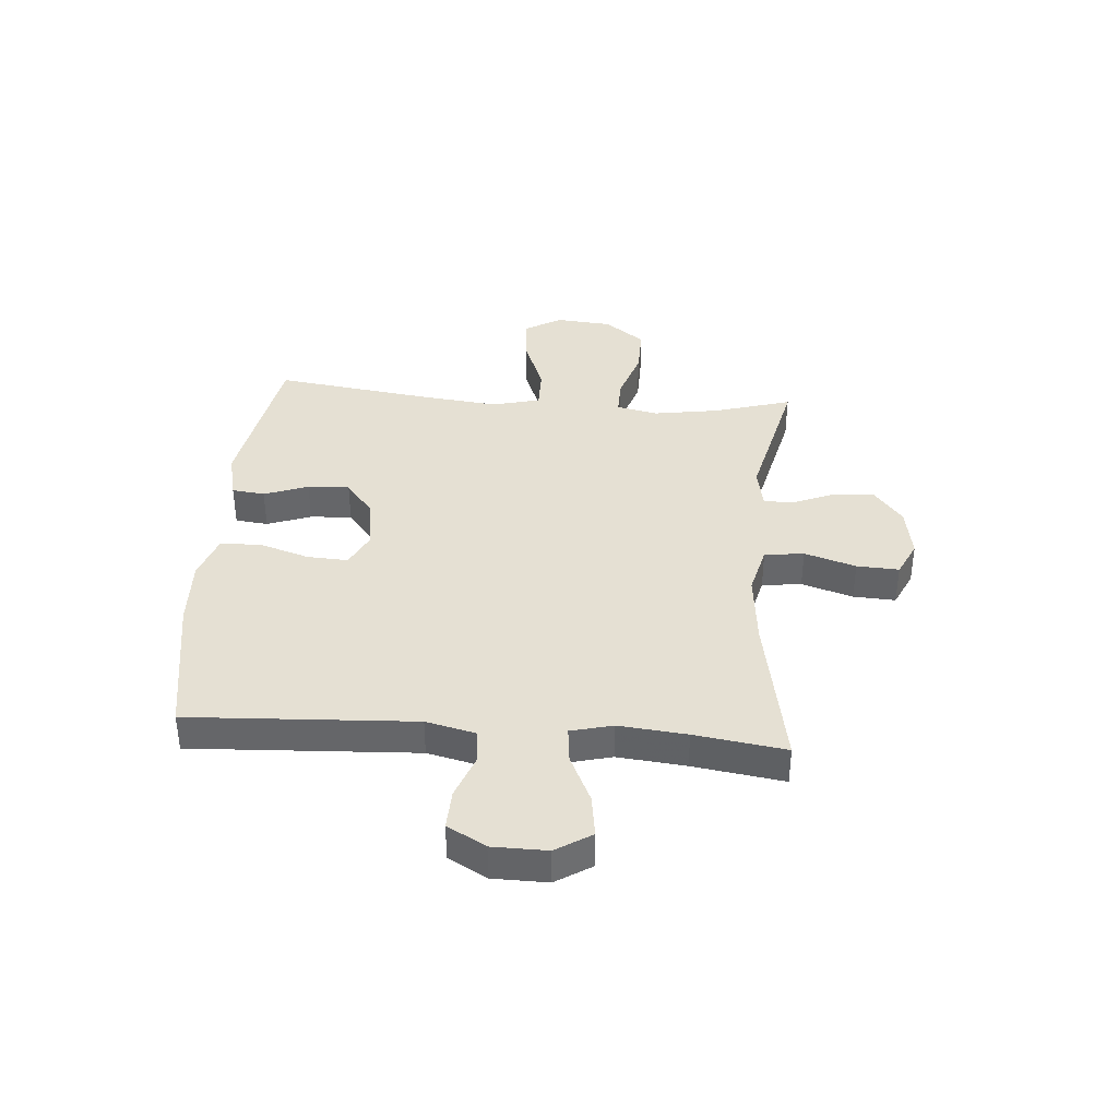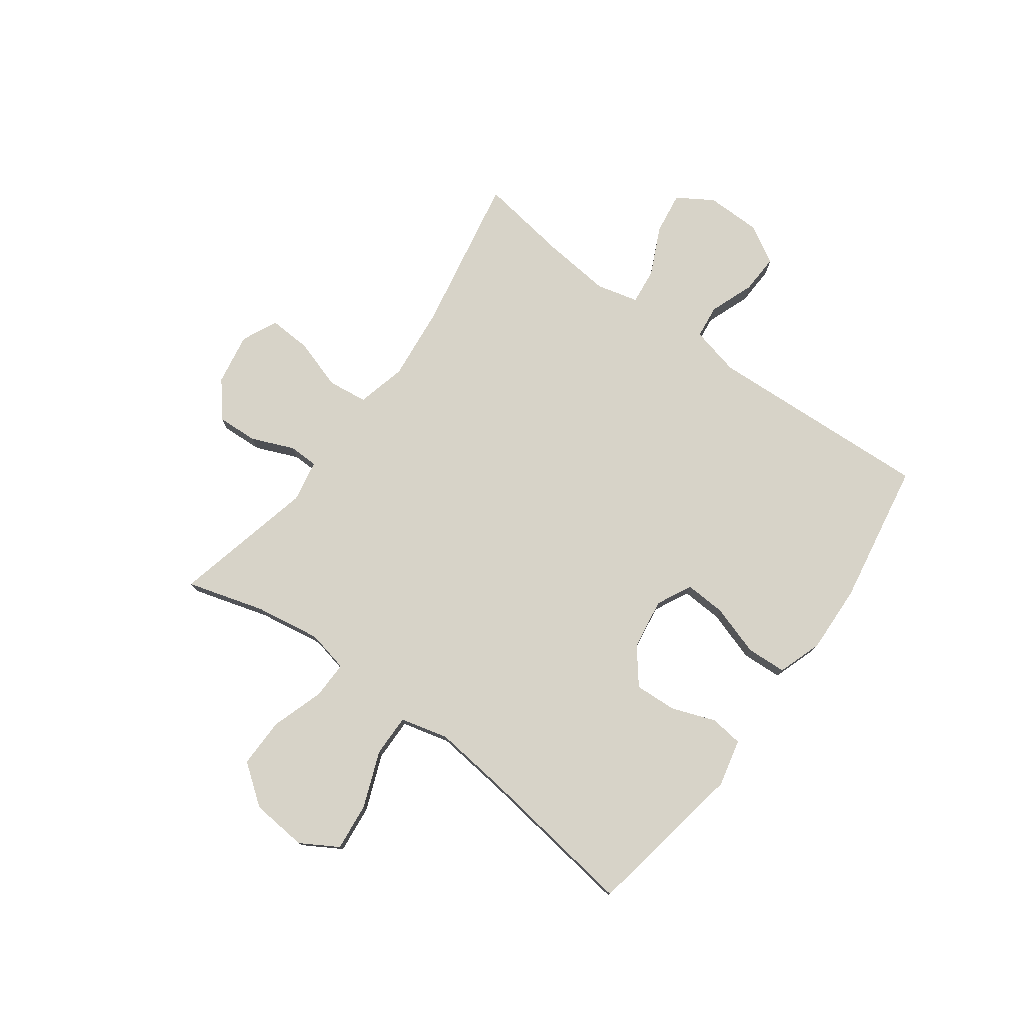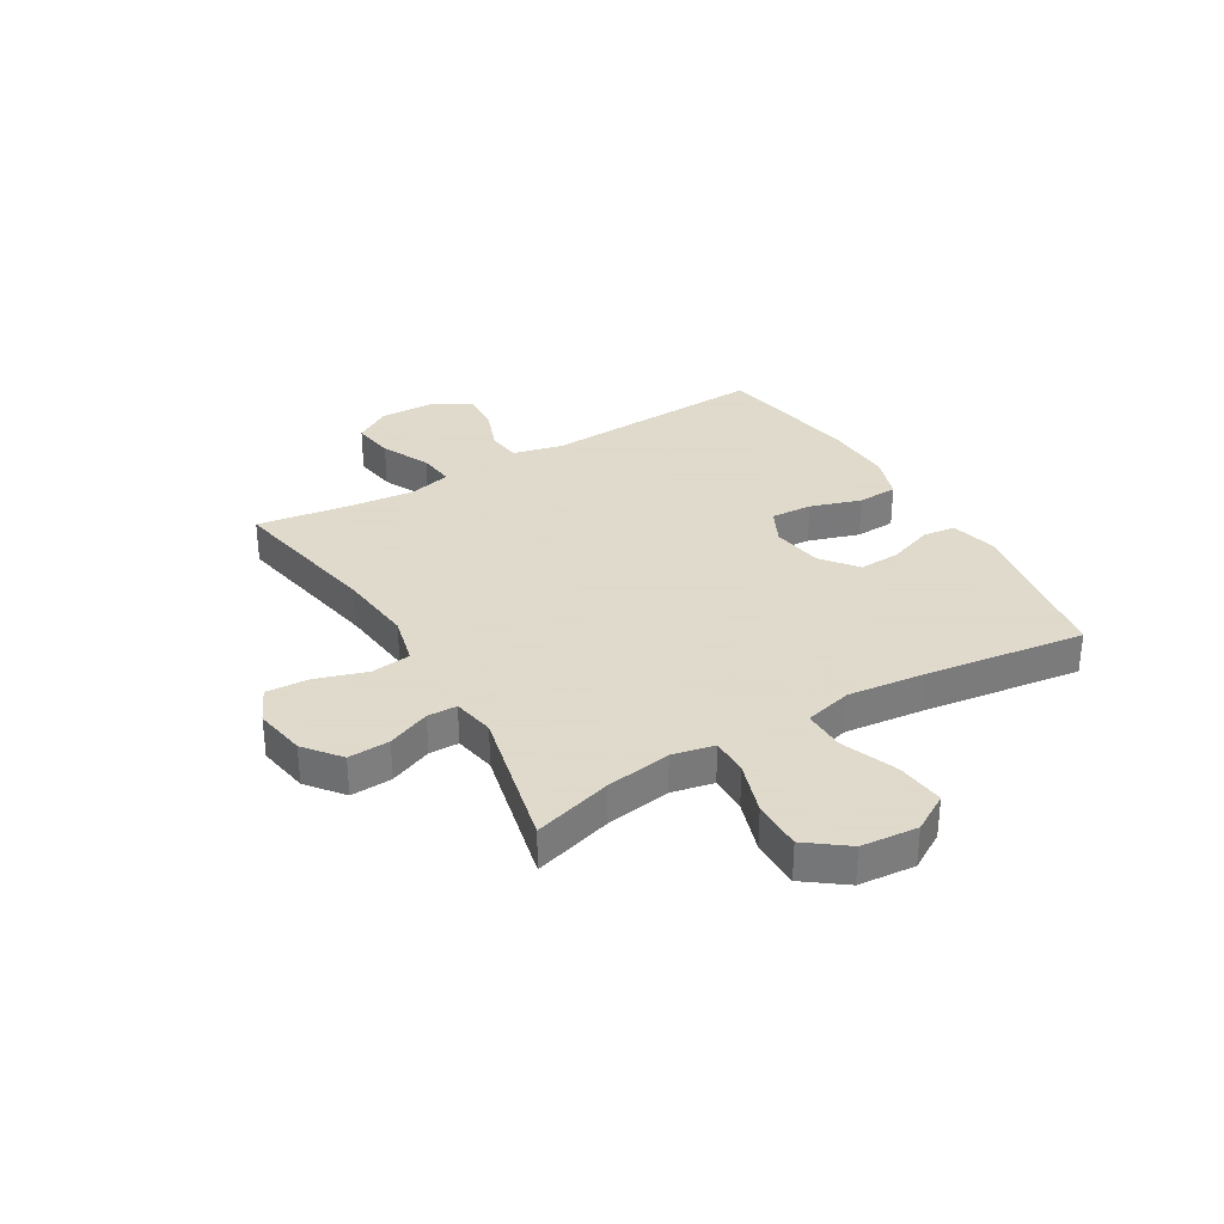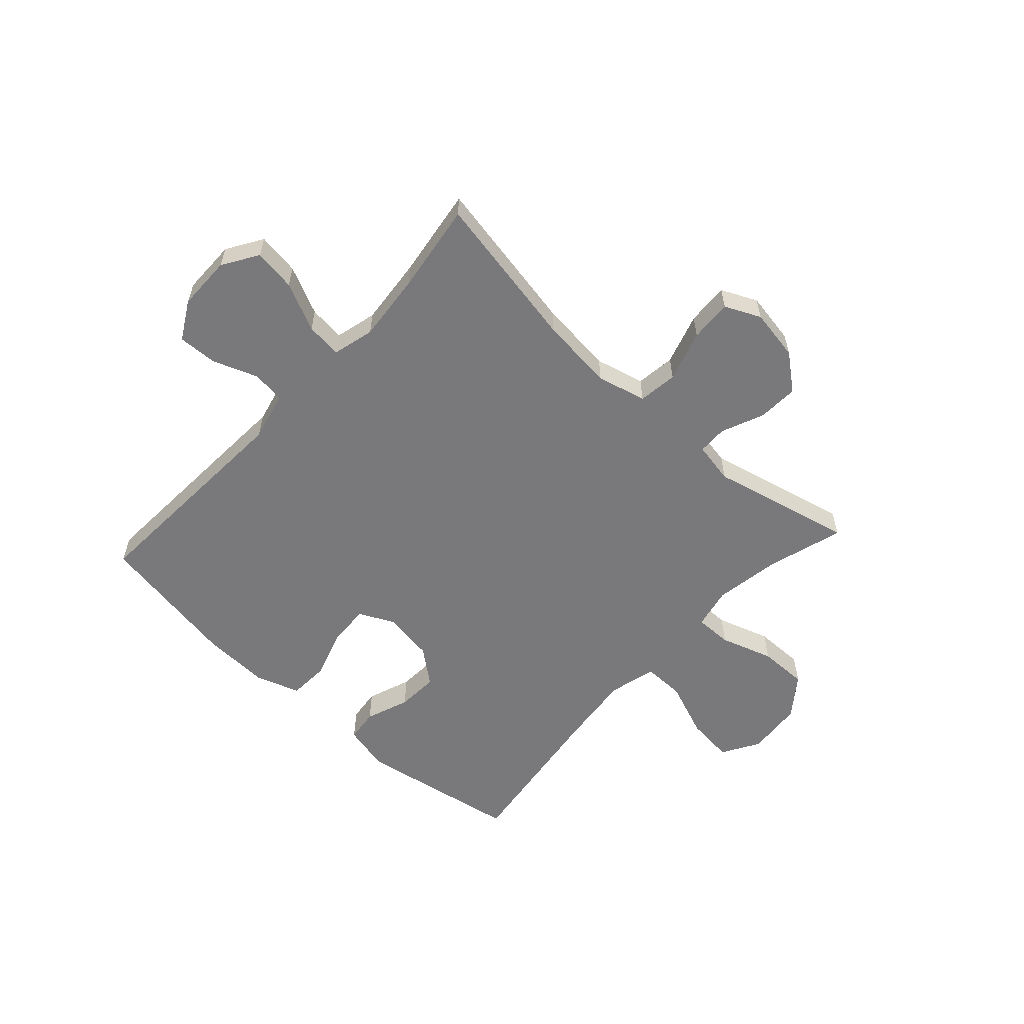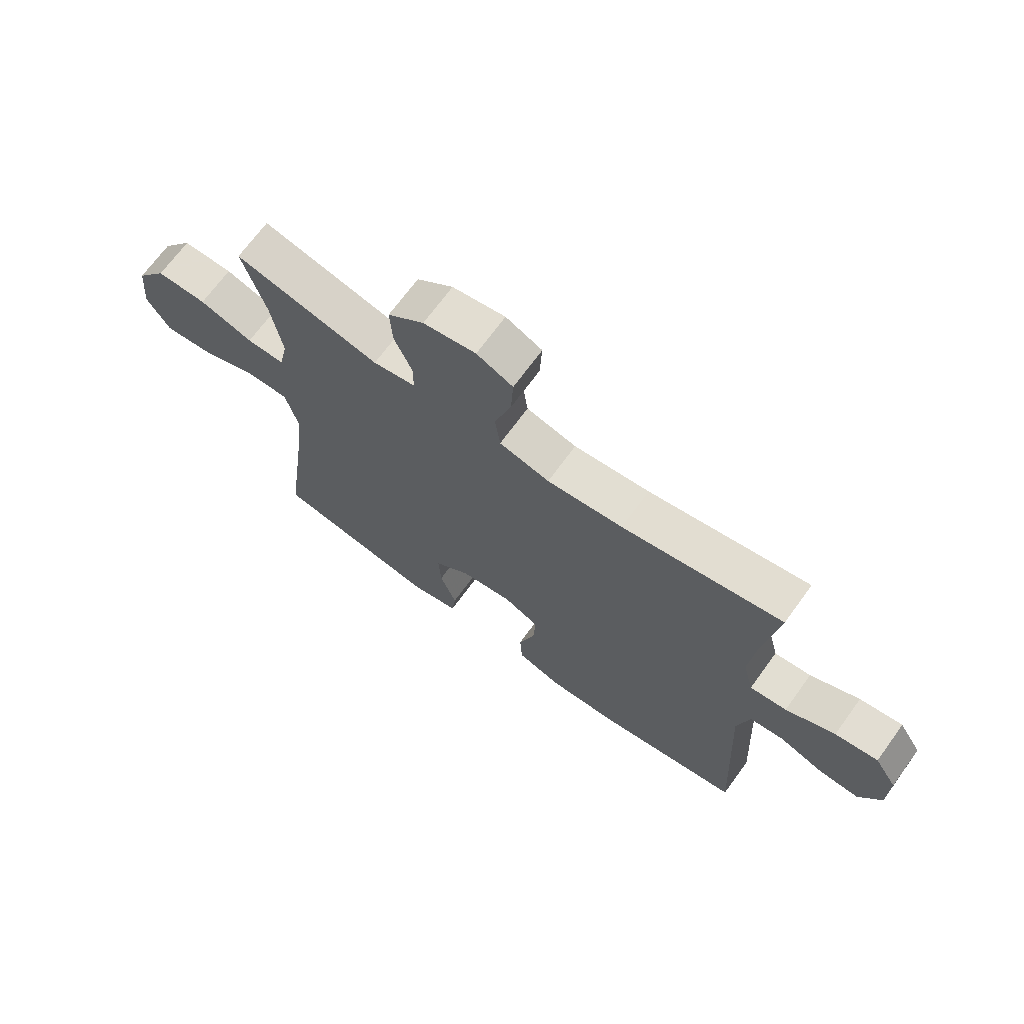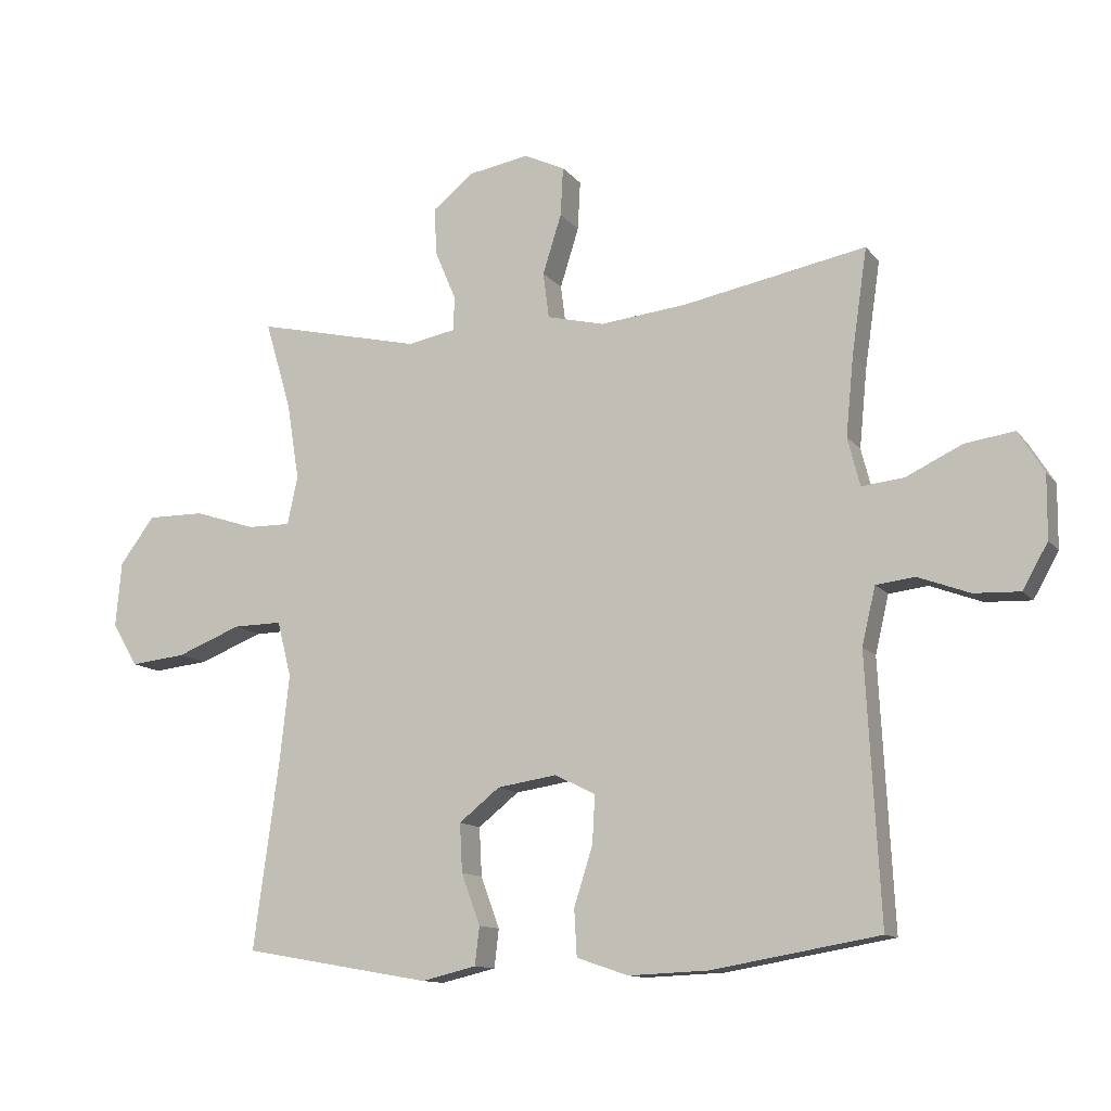
<metadata>
{"format":"obj","ext":"obj","renderer":"f3d","projection":"perspective","resolution":1024,"background":"white","views":[{"elev":38.1,"azim":-85.5,"up":"+Y"},{"elev":77.1,"azim":126.2,"up":"+Y"},{"elev":32.4,"azim":59.4,"up":"+Y"},{"elev":-57.9,"azim":-42.5,"up":"+Y"},{"elev":69.1,"azim":-144.0,"up":"+Z"},{"elev":-12.1,"azim":-157.0,"up":"+Z"}]}
</metadata>
<code>
v 0.5 0.07 0.5
v 0.459 0.07 0.361
v 0.44 0.07 0.243
v 0.456 0.07 0.168
v 0.523 0.07 0.169
v 0.618 0.07 0.2
v 0.707 0.07 0.201
v 0.761 0.07 0.129
v 0.77 0.07 0.028
v 0.73 0.07 -0.039
v 0.644 0.07 -0.03
v 0.544 0.07 0.009
v 0.468 0.07 0.01
v 0.446 0.07 -0.076
v 0.461 0.07 -0.212
v 0.5 0.07 -0.5
v 0.209 0.07 -0.551
v 0.124 0.07 -0.531
v 0.117 0.07 -0.472
v 0.146 0.07 -0.393
v 0.15 0.07 -0.318
v 0.087 0.07 -0.268
v -0.005 0.07 -0.254
v -0.068 0.07 -0.285
v -0.064 0.07 -0.359
v -0.035 0.07 -0.45
v -0.039 0.07 -0.522
v -0.119 0.07 -0.549
v -0.242 0.07 -0.544
v -0.5 0.07 -0.5
v -0.479 0.07 -0.095
v -0.5 0.07 -0.006
v -0.56 0.07 0.001
v -0.64 0.07 -0.029
v -0.711 0.07 -0.032
v -0.75 0.07 0.037
v -0.751 0.07 0.135
v -0.711 0.07 0.199
v -0.635 0.07 0.188
v -0.548 0.07 0.147
v -0.483 0.07 0.14
v -0.464 0.07 0.215
v -0.476 0.07 0.337
v -0.5 0.07 0.5
v -0.217 0.07 0.447
v -0.083 0.07 0.433
v 0.006 0.07 0.455
v 0.015 0.07 0.526
v -0.014 0.07 0.618
v -0.018 0.07 0.694
v 0.046 0.07 0.724
v 0.139 0.07 0.708
v 0.203 0.07 0.657
v 0.199 0.07 0.583
v 0.167 0.07 0.507
v 0.168 0.07 0.454
v 0.243 0.07 0.44
v 0.5 0 0.5
v 0.459 0 0.361
v 0.44 0 0.243
v 0.456 0 0.168
v 0.523 0 0.169
v 0.618 0 0.2
v 0.707 0 0.201
v 0.761 0 0.129
v 0.77 0 0.028
v 0.73 0 -0.039
v 0.644 0 -0.03
v 0.544 0 0.009
v 0.468 0 0.01
v 0.446 0 -0.076
v 0.461 0 -0.212
v 0.5 0 -0.5
v 0.209 0 -0.551
v 0.124 0 -0.531
v 0.117 0 -0.472
v 0.146 0 -0.393
v 0.15 0 -0.318
v 0.087 0 -0.268
v -0.005 0 -0.254
v -0.068 0 -0.285
v -0.064 0 -0.359
v -0.035 0 -0.45
v -0.039 0 -0.522
v -0.119 0 -0.549
v -0.242 0 -0.544
v -0.5 0 -0.5
v -0.479 0 -0.095
v -0.5 0 -0.006
v -0.56 0 0.001
v -0.64 0 -0.029
v -0.711 0 -0.032
v -0.75 0 0.037
v -0.751 0 0.135
v -0.711 0 0.199
v -0.635 0 0.188
v -0.548 0 0.147
v -0.483 0 0.14
v -0.464 0 0.215
v -0.476 0 0.337
v -0.5 0 0.5
v -0.217 0 0.447
v -0.083 0 0.433
v 0.006 0 0.455
v 0.015 0 0.526
v -0.014 0 0.618
v -0.018 0 0.694
v 0.046 0 0.724
v 0.139 0 0.708
v 0.203 0 0.657
v 0.199 0 0.583
v 0.167 0 0.507
v 0.168 0 0.454
v 0.243 0 0.44
f 52 53 54 55
f 52 55 56
f 51 52 56
f 48 49 50 51
f 47 48 51 56
f 46 47 56 57
f 43 44 45
f 42 43 45 46
f 41 42 46 57
f 37 38 39 40
f 37 40 41
f 36 37 41
f 33 34 35 36
f 32 33 36 41
f 31 32 41 57
f 25 26 27 28
f 24 25 28 29
f 17 18 19 20
f 15 16 17 20
f 14 15 20 21
f 13 14 21 22
f 9 10 11 12
f 9 12 13
f 8 9 13
f 5 6 7 8
f 4 5 8 13
f 3 4 13 22
f 31 57 1 2
f 24 29 30 31
f 23 24 31 2
f 2 3 22 23
f 112 111 110 109
f 113 112 109
f 113 109 108
f 108 107 106 105
f 113 108 105 104
f 114 113 104 103
f 102 101 100
f 103 102 100 99
f 114 103 99 98
f 97 96 95 94
f 98 97 94
f 98 94 93
f 93 92 91 90
f 98 93 90 89
f 114 98 89 88
f 85 84 83 82
f 86 85 82 81
f 77 76 75 74
f 77 74 73 72
f 78 77 72 71
f 79 78 71 70
f 69 68 67 66
f 70 69 66
f 70 66 65
f 65 64 63 62
f 70 65 62 61
f 79 70 61 60
f 59 58 114 88
f 88 87 86 81
f 59 88 81 80
f 80 79 60 59
f 1 58 59 2
f 2 59 60 3
f 3 60 61 4
f 4 61 62 5
f 5 62 63 6
f 6 63 64 7
f 7 64 65 8
f 8 65 66 9
f 9 66 67 10
f 10 67 68 11
f 11 68 69 12
f 12 69 70 13
f 13 70 71 14
f 14 71 72 15
f 15 72 73 16
f 16 73 74 17
f 17 74 75 18
f 18 75 76 19
f 19 76 77 20
f 20 77 78 21
f 21 78 79 22
f 22 79 80 23
f 23 80 81 24
f 24 81 82 25
f 25 82 83 26
f 26 83 84 27
f 27 84 85 28
f 28 85 86 29
f 29 86 87 30
f 30 87 88 31
f 31 88 89 32
f 32 89 90 33
f 33 90 91 34
f 34 91 92 35
f 35 92 93 36
f 36 93 94 37
f 37 94 95 38
f 38 95 96 39
f 39 96 97 40
f 40 97 98 41
f 41 98 99 42
f 42 99 100 43
f 43 100 101 44
f 44 101 102 45
f 45 102 103 46
f 46 103 104 47
f 47 104 105 48
f 48 105 106 49
f 49 106 107 50
f 50 107 108 51
f 51 108 109 52
f 52 109 110 53
f 53 110 111 54
f 54 111 112 55
f 55 112 113 56
f 56 113 114 57
f 57 114 58 1

</code>
